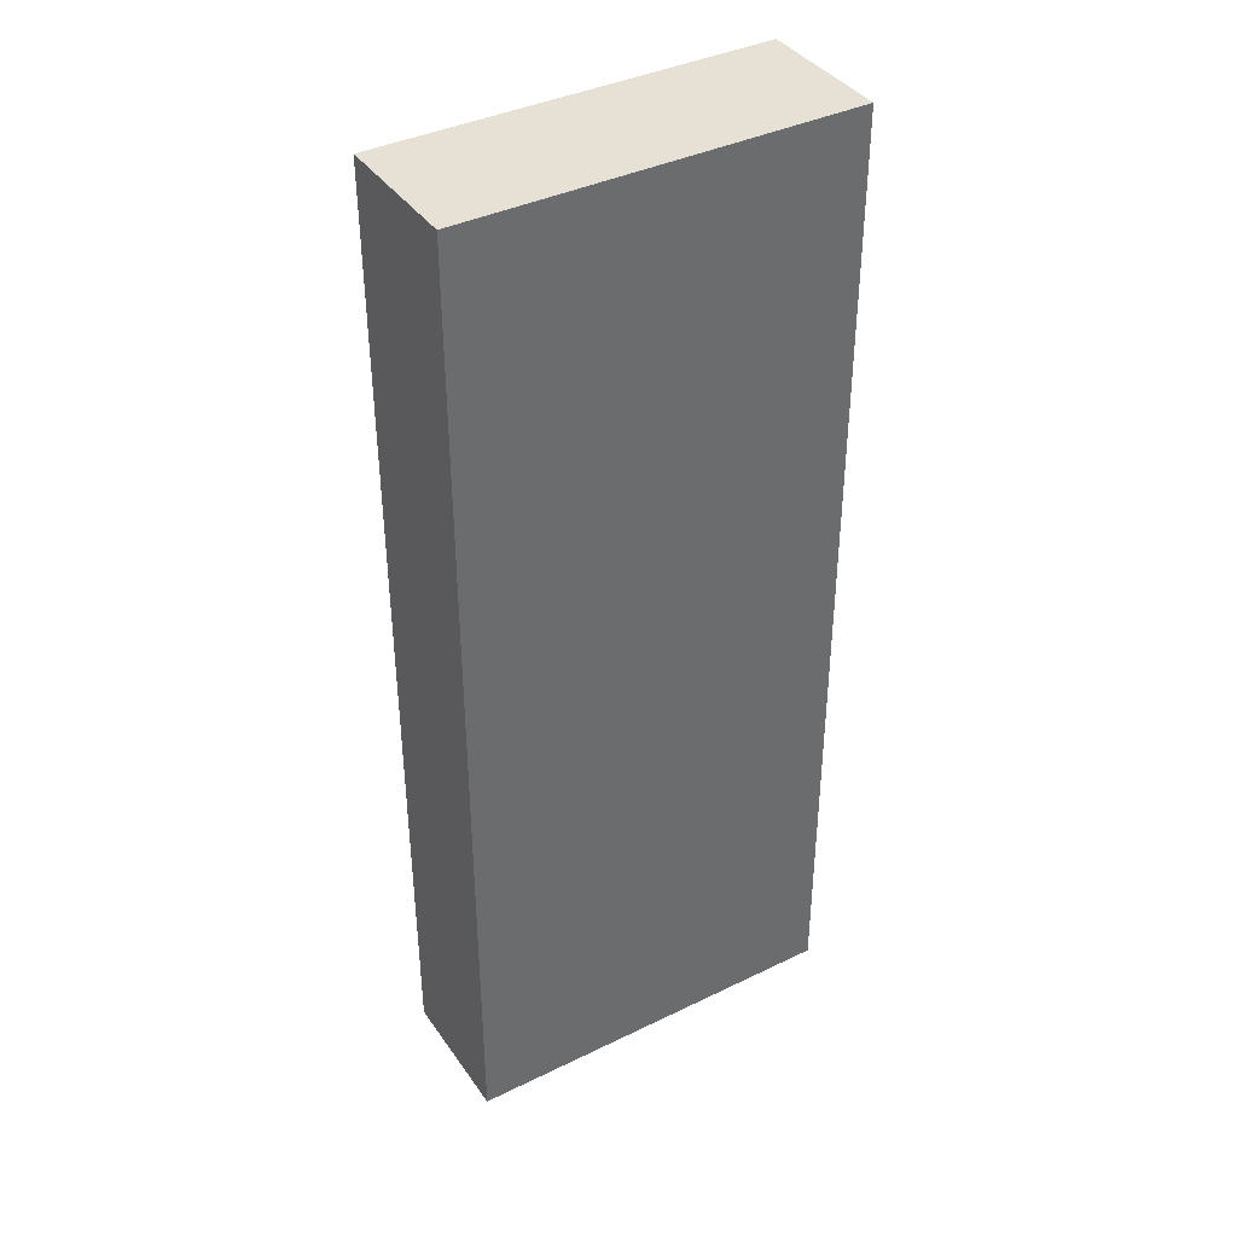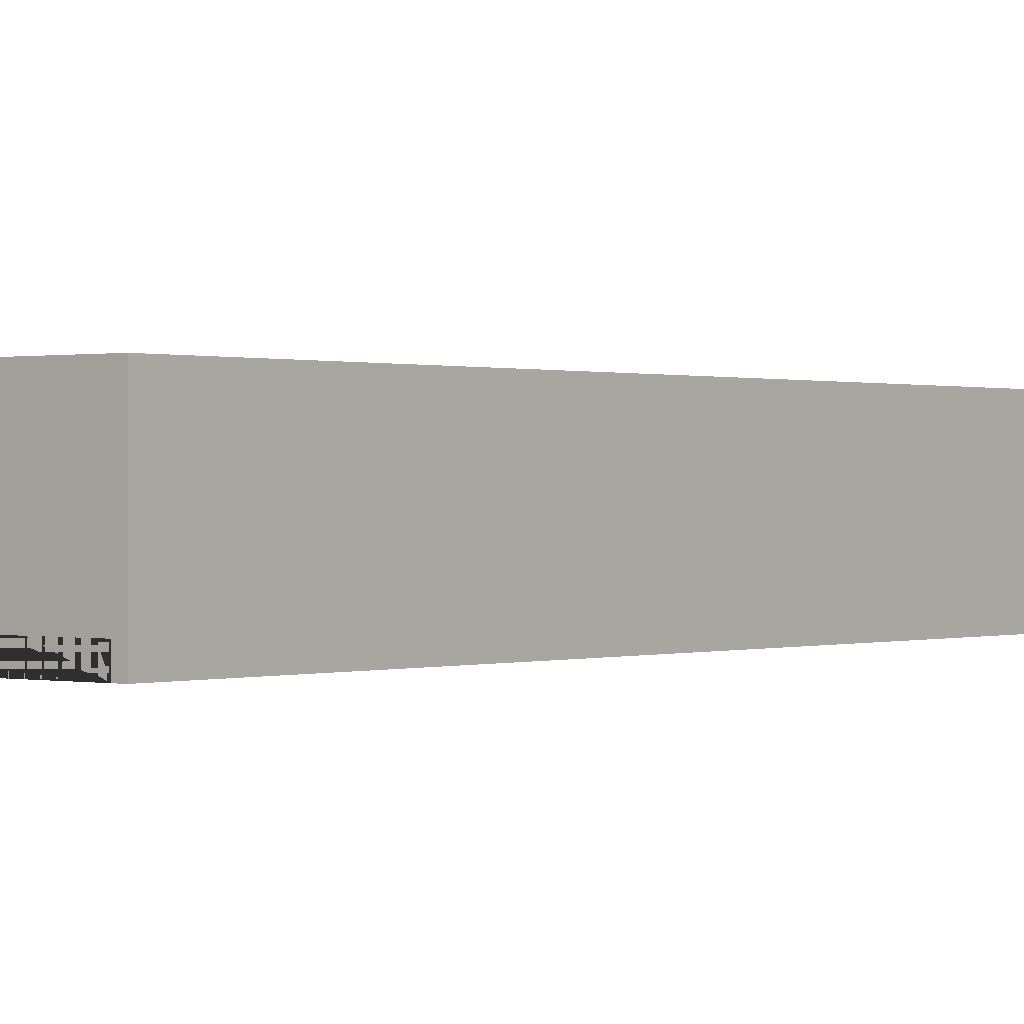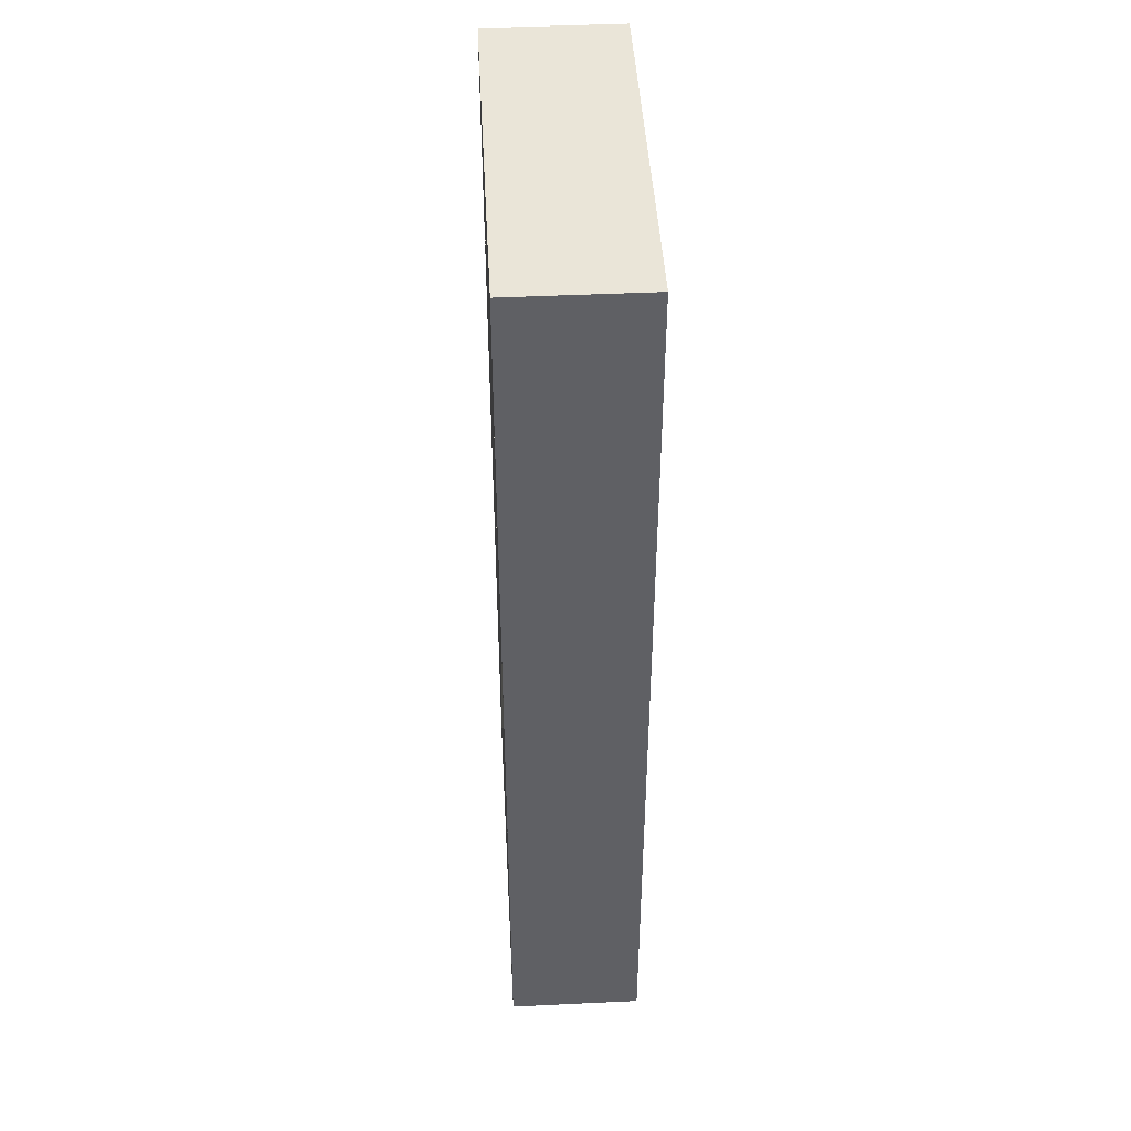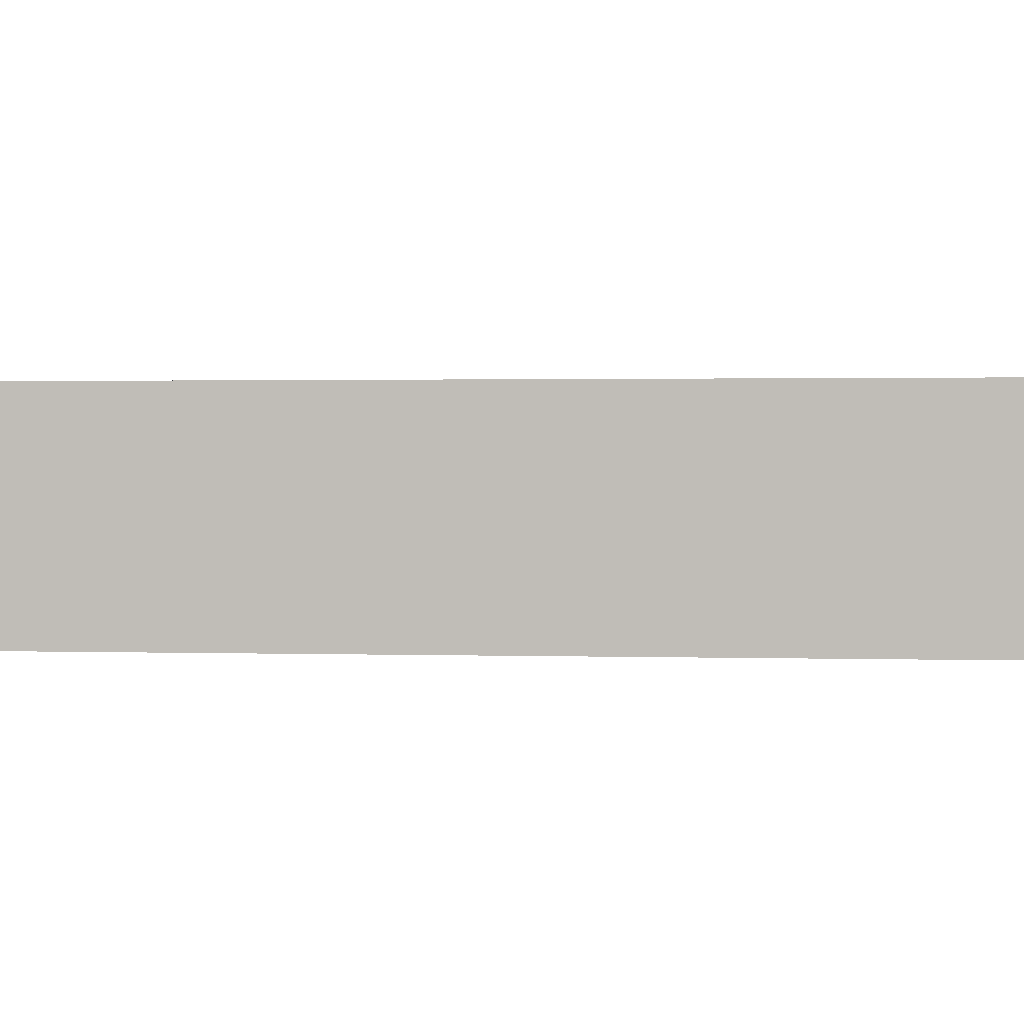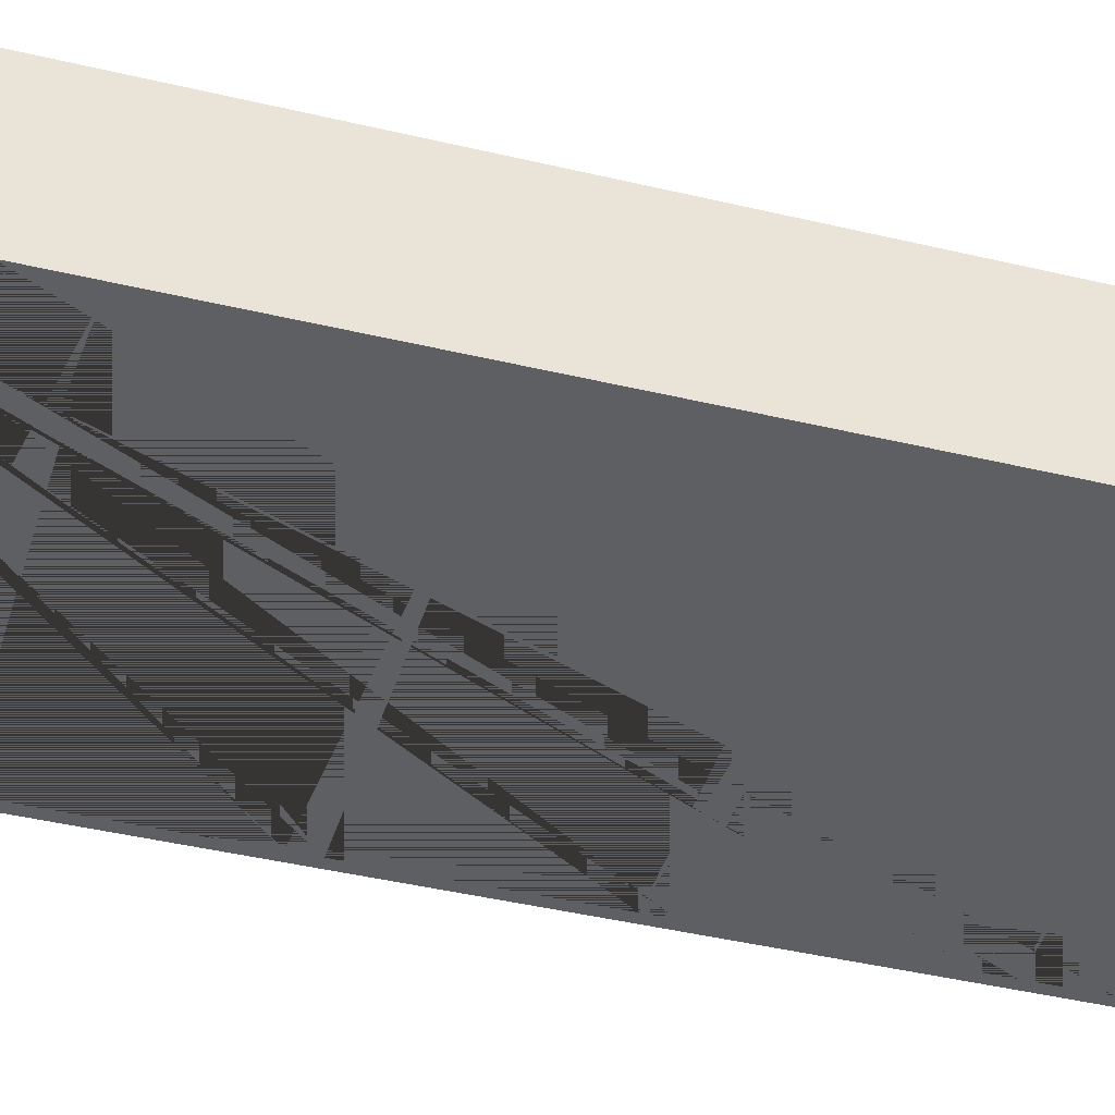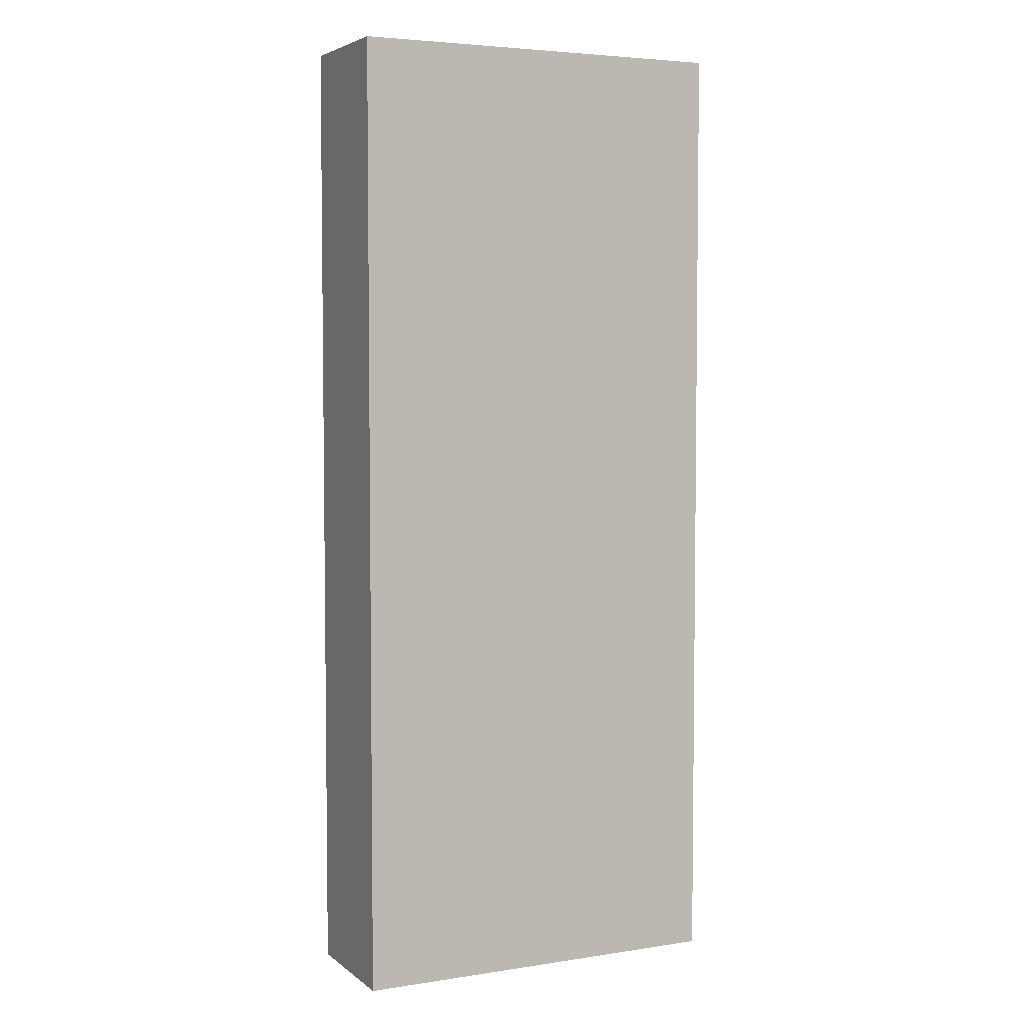
<metadata>
{"format":"obj","ext":"obj","renderer":"f3d","projection":"perspective","resolution":1024,"background":"white","views":[{"elev":39.2,"azim":-31.3,"up":"+Y"},{"elev":0.3,"azim":39.0,"up":"+Z"},{"elev":45.4,"azim":-93.1,"up":"+Y"},{"elev":0.8,"azim":-80.1,"up":"+Z"},{"elev":-41.6,"azim":73.8,"up":"+Z"},{"elev":4.6,"azim":-25.8,"up":"+Y"}]}
</metadata>
<code>
g Mesh1 Component_1_1 Model
v 20 50 -242.2
v 780 50 -242.2
v 780 0 -242.2
v 20 0 -242.2
f 1 2 3 4
v 20 50 -280
v 780 50 -280
f 5 6 2 1
v 20 74.2 -280
v 780 74.2 -280
f 5 7 8 6
v 800 0 -280
v 780 0 -280
v 780 424.2 -280
v 780 468.1 -280
v 780 818.1 -280
v 780 862.1 -280
v 780 1212 -280
v 780 1256 -280
v 780 1606 -280
v 780 1650 -280
v 780 2000 -280
v 20 2000 -280
v 20 1650 -280
v 20 1606 -280
v 20 1256 -280
v 20 1212 -280
v 20 862.1 -280
v 20 818.1 -280
v 20 468.1 -280
v 20 424.2 -280
v 20 0 -280
v 0 0 -280
v 0 2020 -280
v 800 2020 -280
f 9 10 6 8 11 12 13 14 15 16 17 18 19 20 21 22 23 24 25 26 27 28 7 5 29 30 31 32
v 800 0 -0
v 0 0 -0
f 10 9 33 34 30 29 4 3
v 800 2020 -0
f 9 32 35 33
v 0 2020 -0
f 35 32 31 36
f 30 34 36 31
f 34 33 35 36
f 29 5 1 4
f 6 10 3 2
v 780 74.2 -2
v 780 424.2 -2
f 11 8 37 38
v 20 74.2 -2
f 8 7 39 37
v 20 424.2 -2
f 7 28 40 39
f 28 11 38 40
f 12 11 28 27
v 20 468.1 -2
v 780 468.1 -2
f 12 27 41 42
v 20 818.1 -2
f 27 26 43 41
v 780 818.1 -2
f 26 13 44 43
f 14 13 26 25
v 20 862.1 -2
v 780 862.1 -2
f 14 25 45 46
v 20 1212 -2
f 25 24 47 45
v 780 1212 -2
f 24 15 48 47
f 16 15 24 23
v 20 1256 -2
v 780 1256 -2
f 16 23 49 50
v 20 1606 -2
f 23 22 51 49
v 780 1606 -2
f 22 17 52 51
f 18 17 22 21
v 20 1650 -2
v 780 1650 -2
f 18 21 53 54
v 20 2000 -2
f 21 20 55 53
v 780 2000 -2
f 20 19 56 55
f 19 18 54 56
f 56 54 53 55
f 17 16 50 52
f 52 50 49 51
f 15 14 46 48
f 48 46 45 47
f 13 12 42 44
f 44 42 41 43
f 38 37 39 40

</code>
